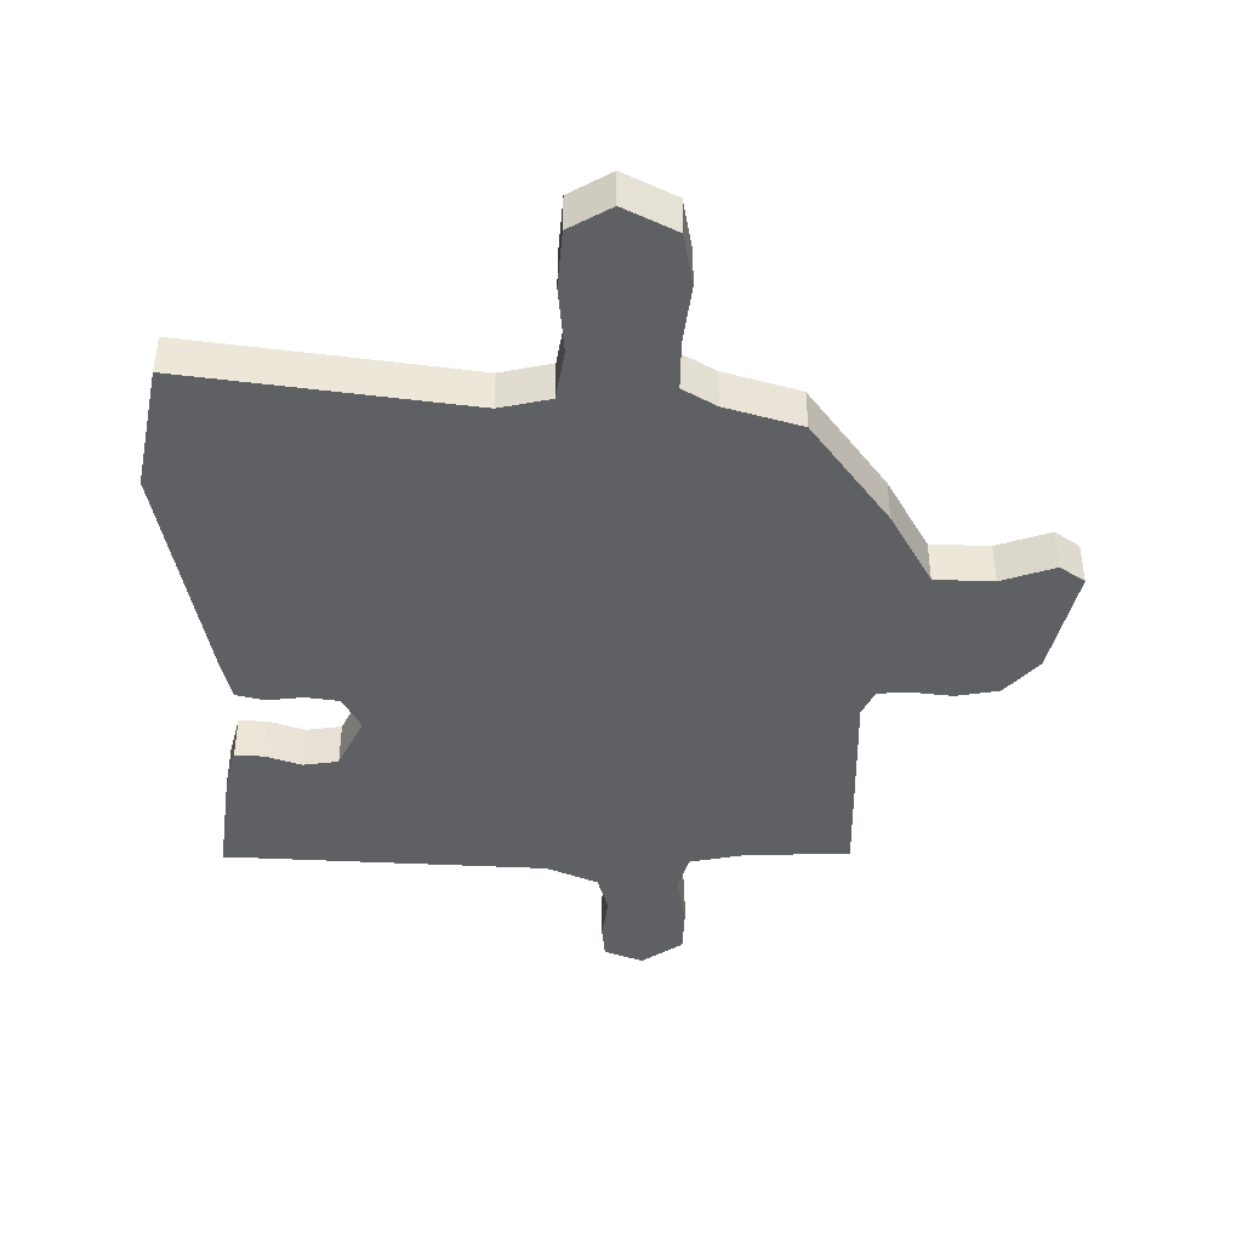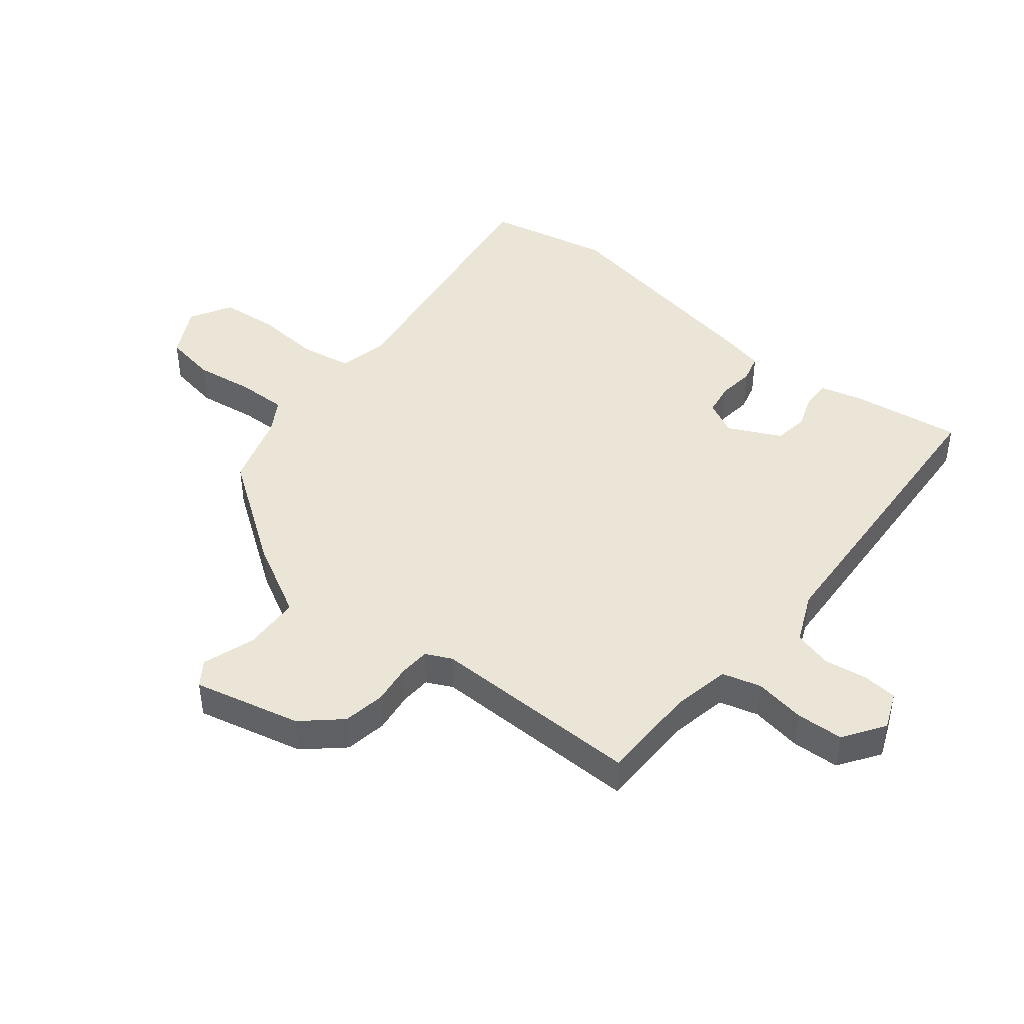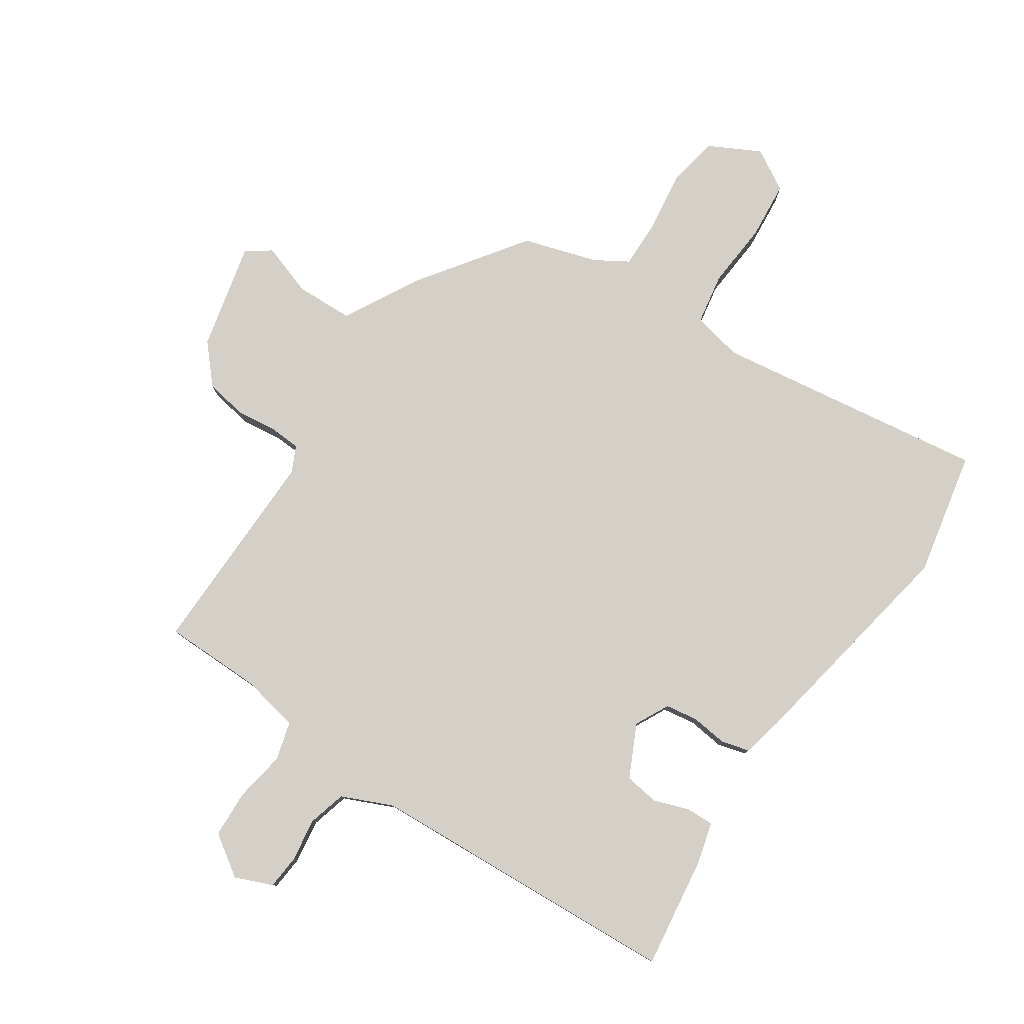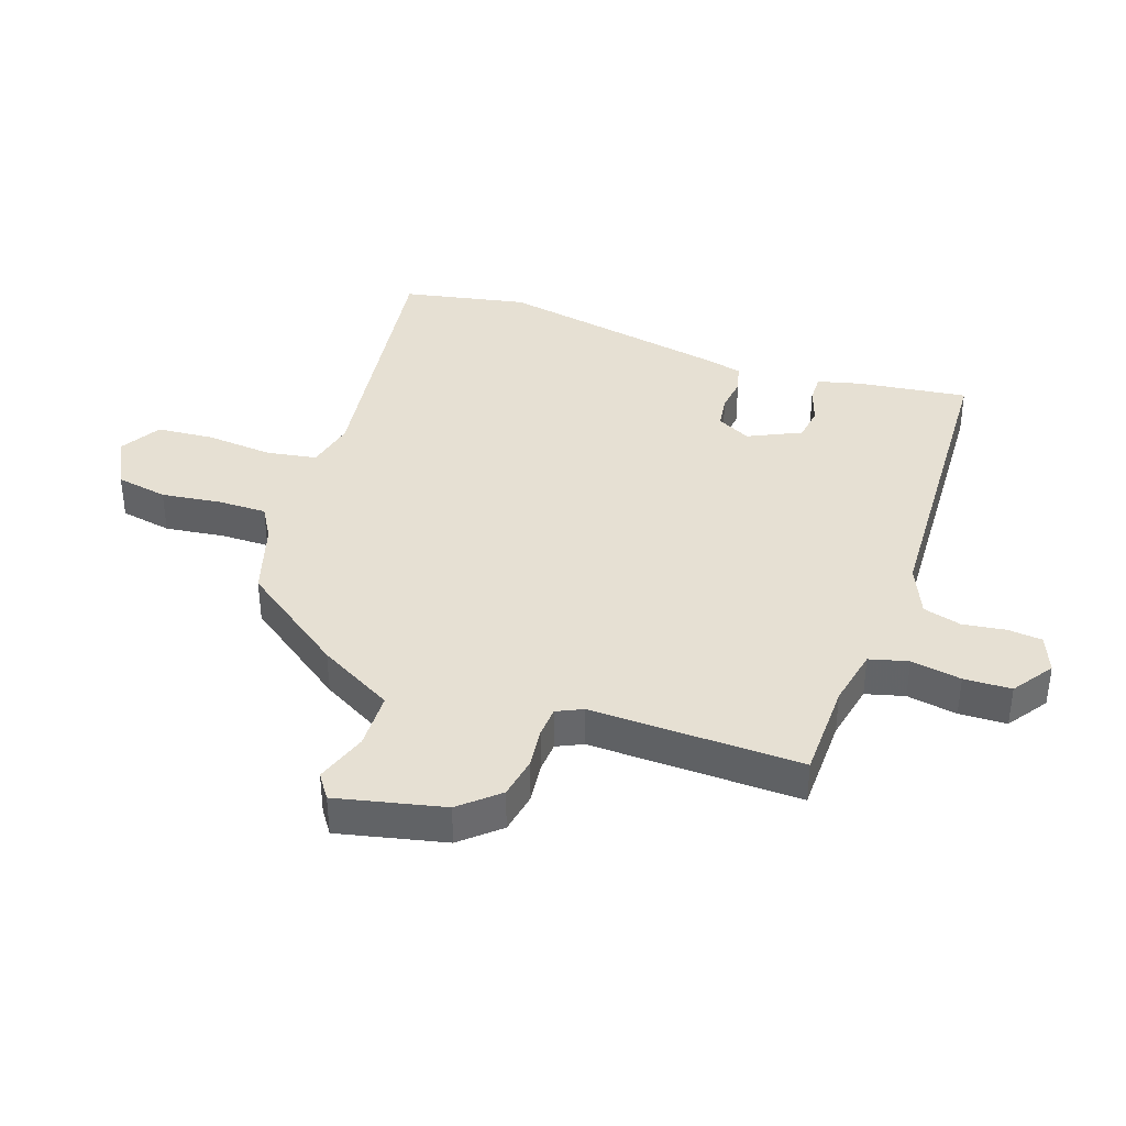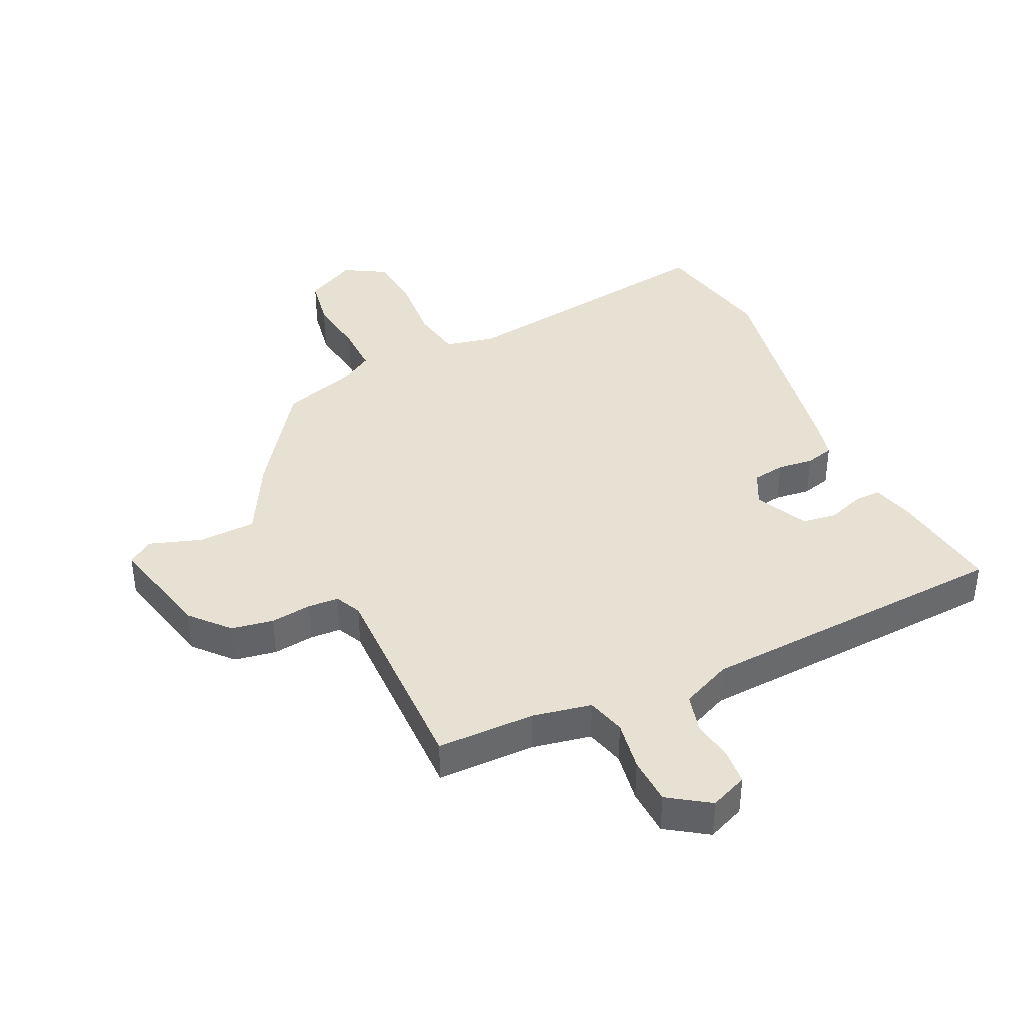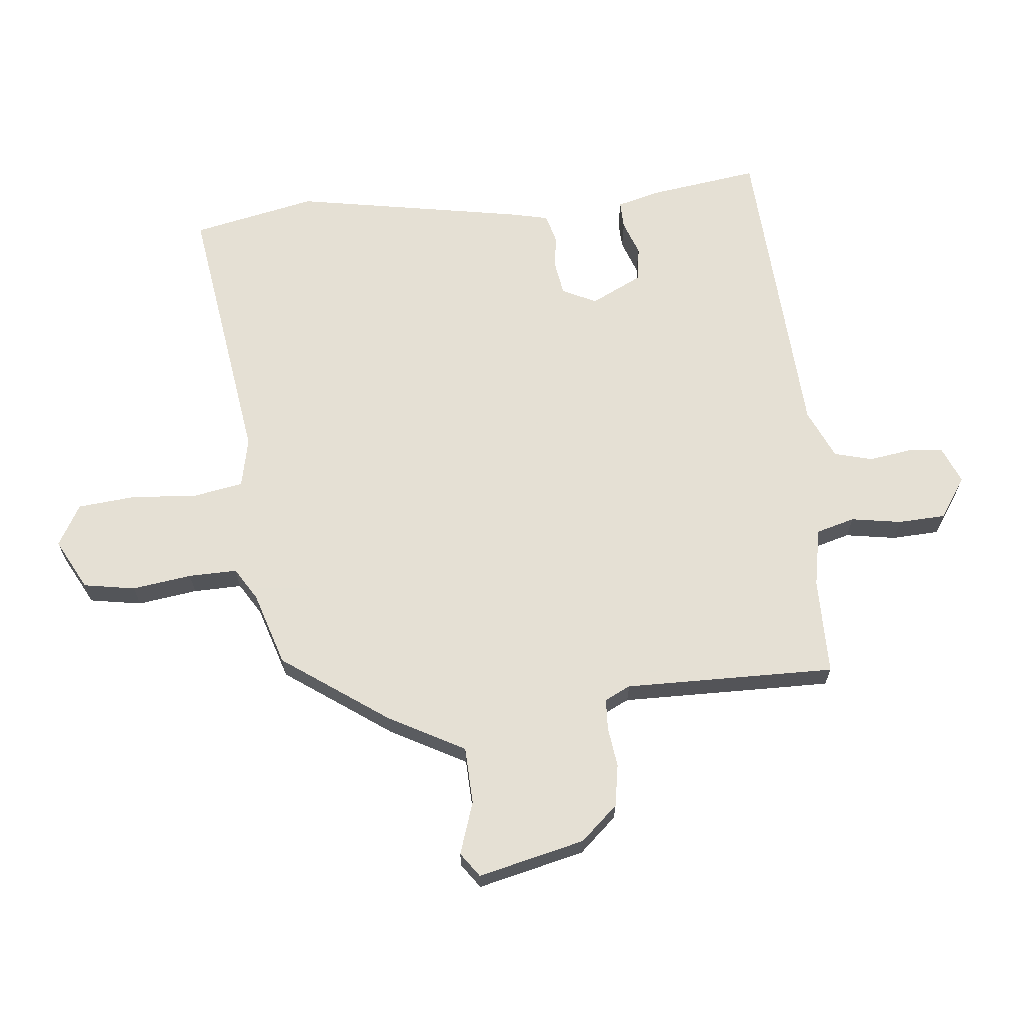
<metadata>
{"format":"obj","ext":"obj","renderer":"f3d","projection":"perspective","resolution":1024,"background":"white","views":[{"elev":-42.8,"azim":-0.3,"up":"+Y"},{"elev":44.2,"azim":128.5,"up":"+Y"},{"elev":79.9,"azim":-146.3,"up":"+Y"},{"elev":38.4,"azim":109.3,"up":"+Y"},{"elev":39.5,"azim":154.5,"up":"+Y"},{"elev":65.9,"azim":83.8,"up":"+Y"}]}
</metadata>
<code>
v 0.375 0.07 0.47
v 0.498 0.07 0.299
v 0.565 0.07 0.177
v 0.658 0.07 0.174
v 0.743 0.07 0.203
v 0.783 0.07 0.175
v 0.743 0.07 0.001
v 0.689 0.07 -0.06
v 0.621 0.07 -0.072
v 0.555 0.07 -0.064
v 0.505 0.07 -0.067
v 0.485 0.07 -0.109
v 0.492 0.07 -0.452
v 0.333 0.07 -0.454
v 0.238 0.07 -0.473
v 0.221 0.07 -0.536
v 0.235 0.07 -0.618
v 0.232 0.07 -0.695
v 0.166 0.07 -0.74
v 0.105 0.07 -0.715
v 0.1 0.07 -0.659
v 0.11 0.07 -0.589
v 0.093 0.07 -0.527
v 0.011 0.07 -0.491
v -0.5 0.07 -0.464
v -0.476 0.07 -0.284
v -0.458 0.07 -0.215
v -0.413 0.07 -0.216
v -0.356 0.07 -0.236
v -0.3 0.07 -0.228
v -0.259 0.07 -0.143
v -0.287 0.07 -0.088
v -0.34 0.07 -0.08
v -0.398 0.07 -0.087
v -0.444 0.07 -0.075
v -0.459 0.07 -0.01
v -0.528 0.07 0.362
v -0.487 0.07 0.564
v -0.043 0.07 0.502
v 0.038 0.07 0.52
v 0.052 0.07 0.602
v 0.043 0.07 0.709
v 0.051 0.07 0.803
v 0.118 0.07 0.842
v 0.201 0.07 0.799
v 0.216 0.07 0.715
v 0.203 0.07 0.618
v 0.202 0.07 0.539
v 0.255 0.07 0.507
v 0.375 0 0.47
v 0.498 0 0.299
v 0.565 0 0.177
v 0.658 0 0.174
v 0.743 0 0.203
v 0.783 0 0.175
v 0.743 0 0.001
v 0.689 0 -0.06
v 0.621 0 -0.072
v 0.555 0 -0.064
v 0.505 0 -0.067
v 0.485 0 -0.109
v 0.492 0 -0.452
v 0.333 0 -0.454
v 0.238 0 -0.473
v 0.221 0 -0.536
v 0.235 0 -0.618
v 0.232 0 -0.695
v 0.166 0 -0.74
v 0.105 0 -0.715
v 0.1 0 -0.659
v 0.11 0 -0.589
v 0.093 0 -0.527
v 0.011 0 -0.491
v -0.5 0 -0.464
v -0.476 0 -0.284
v -0.458 0 -0.215
v -0.413 0 -0.216
v -0.356 0 -0.236
v -0.3 0 -0.228
v -0.259 0 -0.143
v -0.287 0 -0.088
v -0.34 0 -0.08
v -0.398 0 -0.087
v -0.444 0 -0.075
v -0.459 0 -0.01
v -0.528 0 0.362
v -0.487 0 0.564
v -0.043 0 0.502
v 0.038 0 0.52
v 0.052 0 0.602
v 0.043 0 0.709
v 0.051 0 0.803
v 0.118 0 0.842
v 0.201 0 0.799
v 0.216 0 0.715
v 0.203 0 0.618
v 0.202 0 0.539
v 0.255 0 0.507
f 45 46 47
f 44 45 47
f 43 44 47
f 42 43 47
f 41 42 47
f 40 41 47 48
f 39 40 48 49
f 37 38 39
f 36 37 39
f 35 36 39
f 34 35 39
f 33 34 39
f 1 2 3
f 49 1 3
f 39 49 3
f 33 39 3
f 32 33 3
f 27 28 29
f 26 27 29
f 25 26 29
f 24 25 29
f 23 24 29 30
f 20 21 22
f 19 20 22
f 18 19 22
f 17 18 22
f 16 17 22
f 15 16 22 23
f 12 13 14
f 12 14 15
f 23 30 31
f 15 23 31
f 12 15 31
f 11 12 31
f 8 9 10
f 7 8 10
f 6 7 10
f 5 6 10
f 4 5 10
f 32 3 4
f 31 32 4
f 11 31 4
f 4 10 11
f 96 95 94
f 96 94 93
f 96 93 92
f 96 92 91
f 96 91 90
f 97 96 90 89
f 98 97 89 88
f 88 87 86
f 88 86 85
f 88 85 84
f 88 84 83
f 88 83 82
f 52 51 50
f 52 50 98
f 52 98 88
f 52 88 82
f 52 82 81
f 78 77 76
f 78 76 75
f 78 75 74
f 78 74 73
f 79 78 73 72
f 71 70 69
f 71 69 68
f 71 68 67
f 71 67 66
f 71 66 65
f 72 71 65 64
f 63 62 61
f 64 63 61
f 80 79 72
f 80 72 64
f 80 64 61
f 80 61 60
f 59 58 57
f 59 57 56
f 59 56 55
f 59 55 54
f 59 54 53
f 53 52 81
f 53 81 80
f 53 80 60
f 60 59 53
f 1 50 51 2
f 2 51 52 3
f 3 52 53 4
f 4 53 54 5
f 5 54 55 6
f 6 55 56 7
f 7 56 57 8
f 8 57 58 9
f 9 58 59 10
f 10 59 60 11
f 11 60 61 12
f 12 61 62 13
f 13 62 63 14
f 14 63 64 15
f 15 64 65 16
f 16 65 66 17
f 17 66 67 18
f 18 67 68 19
f 19 68 69 20
f 20 69 70 21
f 21 70 71 22
f 22 71 72 23
f 23 72 73 24
f 24 73 74 25
f 25 74 75 26
f 26 75 76 27
f 27 76 77 28
f 28 77 78 29
f 29 78 79 30
f 30 79 80 31
f 31 80 81 32
f 32 81 82 33
f 33 82 83 34
f 34 83 84 35
f 35 84 85 36
f 36 85 86 37
f 37 86 87 38
f 38 87 88 39
f 39 88 89 40
f 40 89 90 41
f 41 90 91 42
f 42 91 92 43
f 43 92 93 44
f 44 93 94 45
f 45 94 95 46
f 46 95 96 47
f 47 96 97 48
f 48 97 98 49
f 49 98 50 1

</code>
